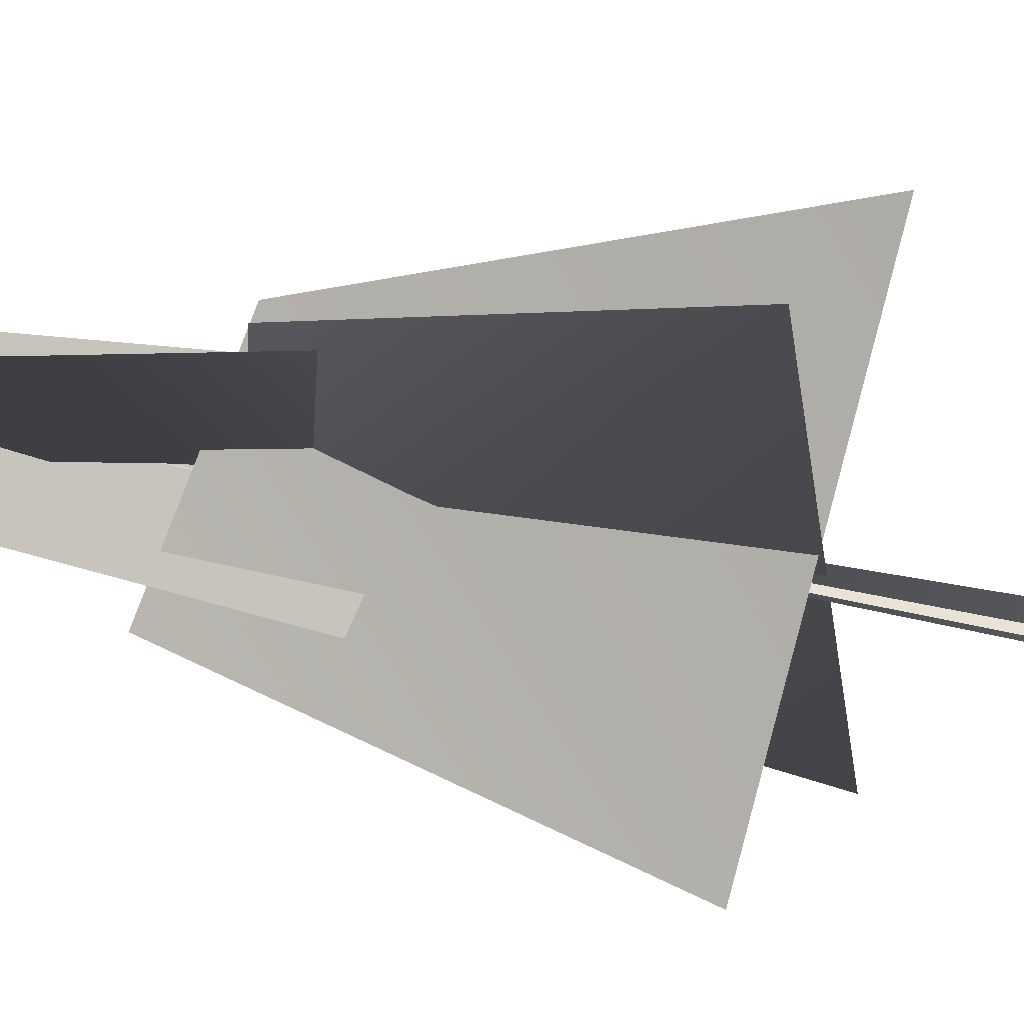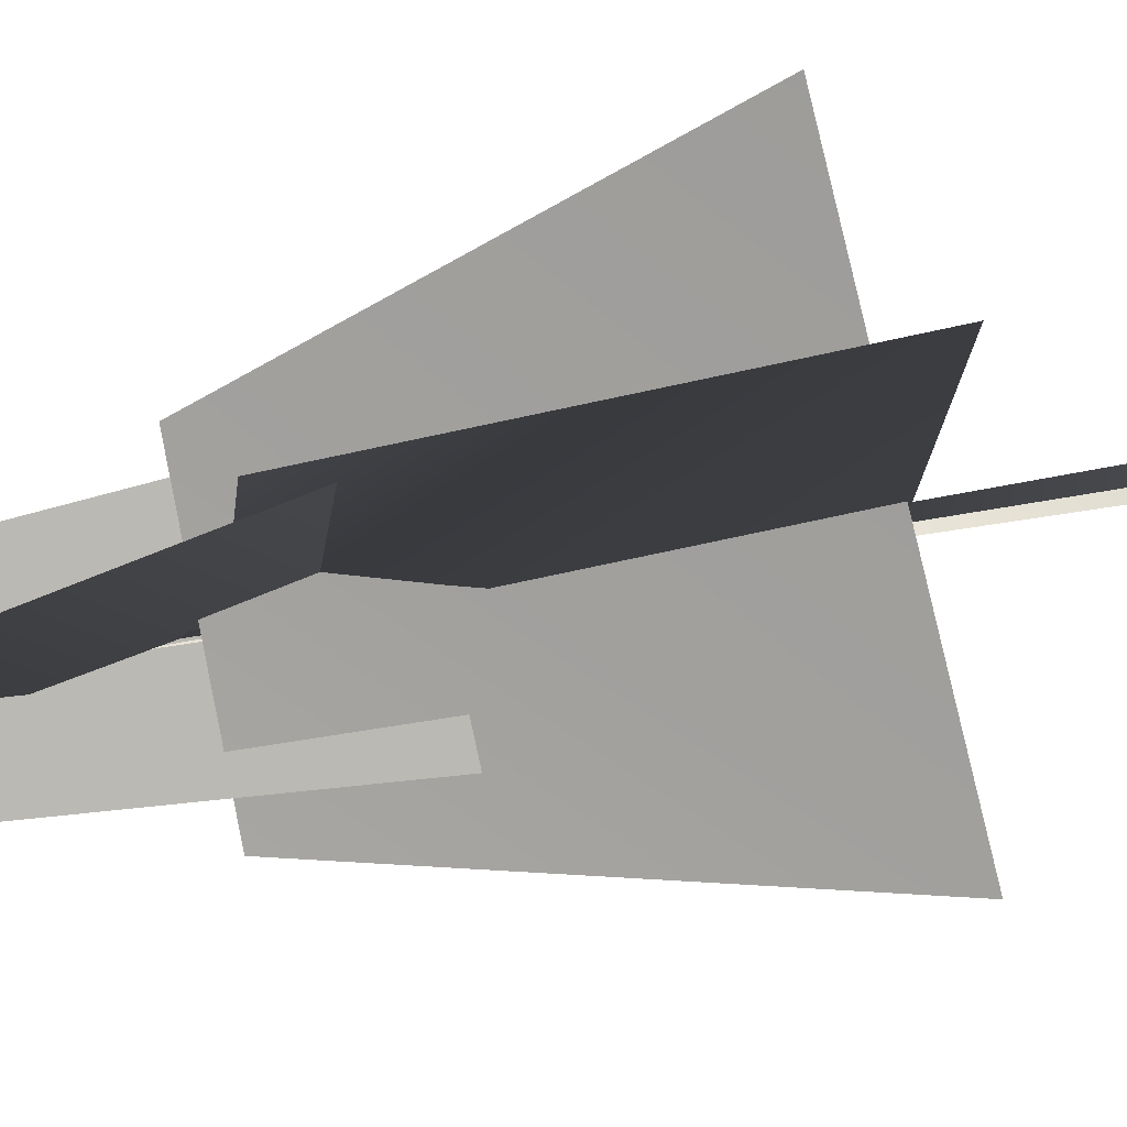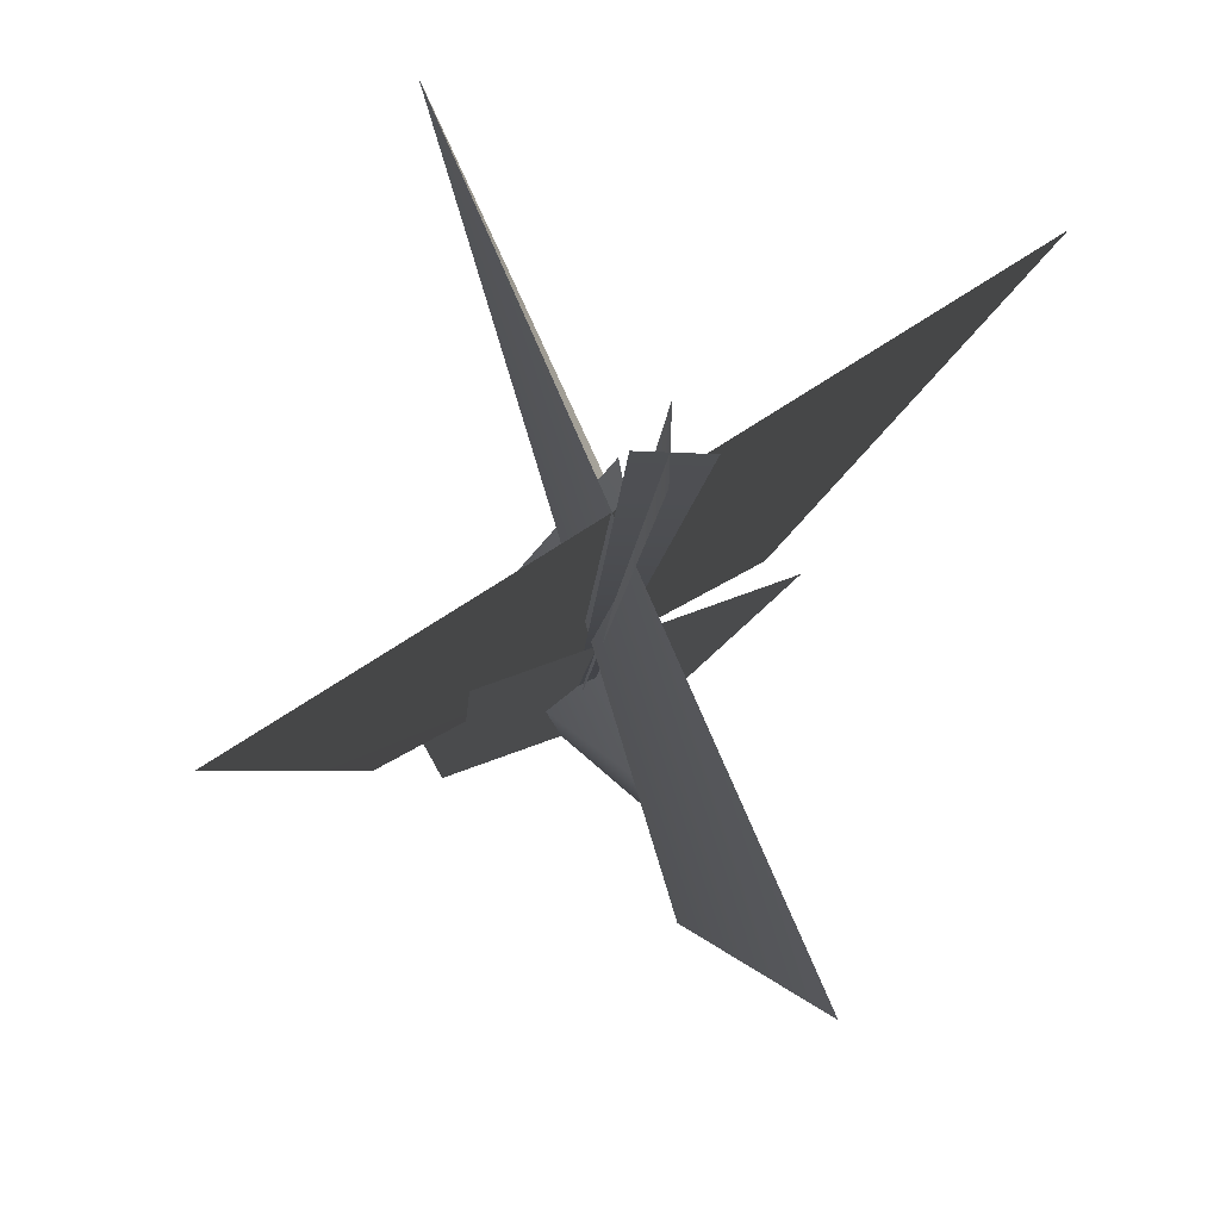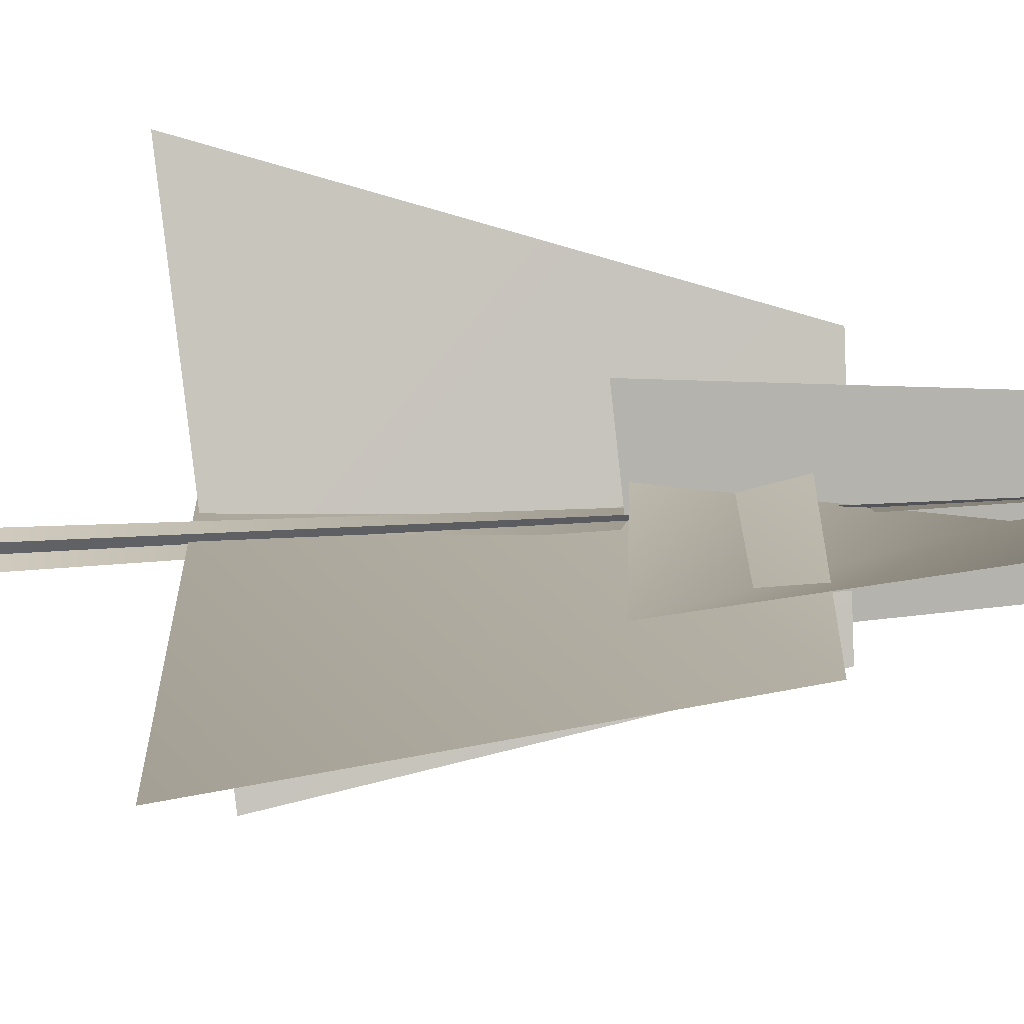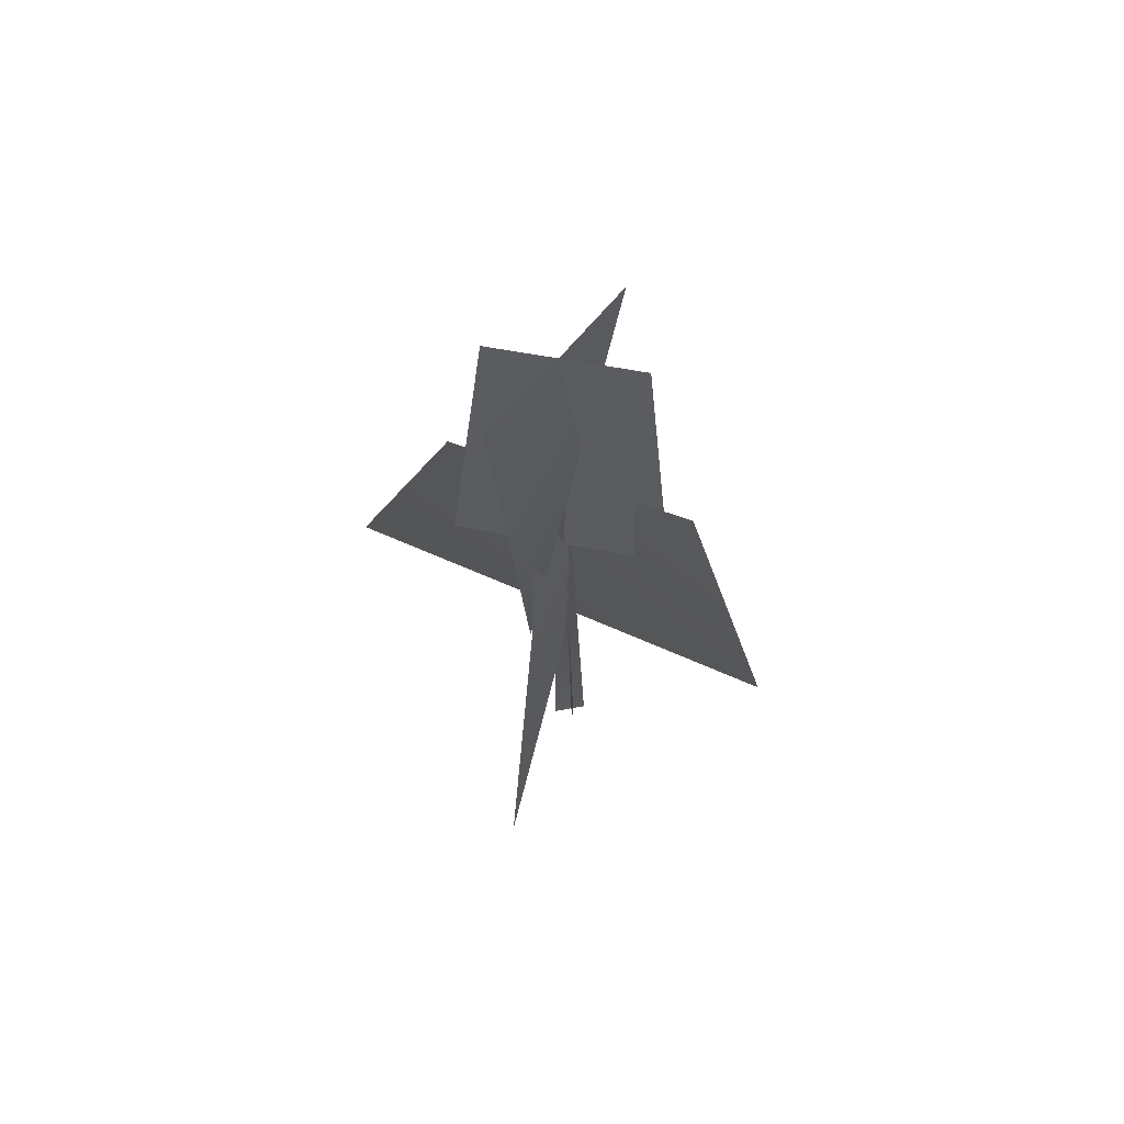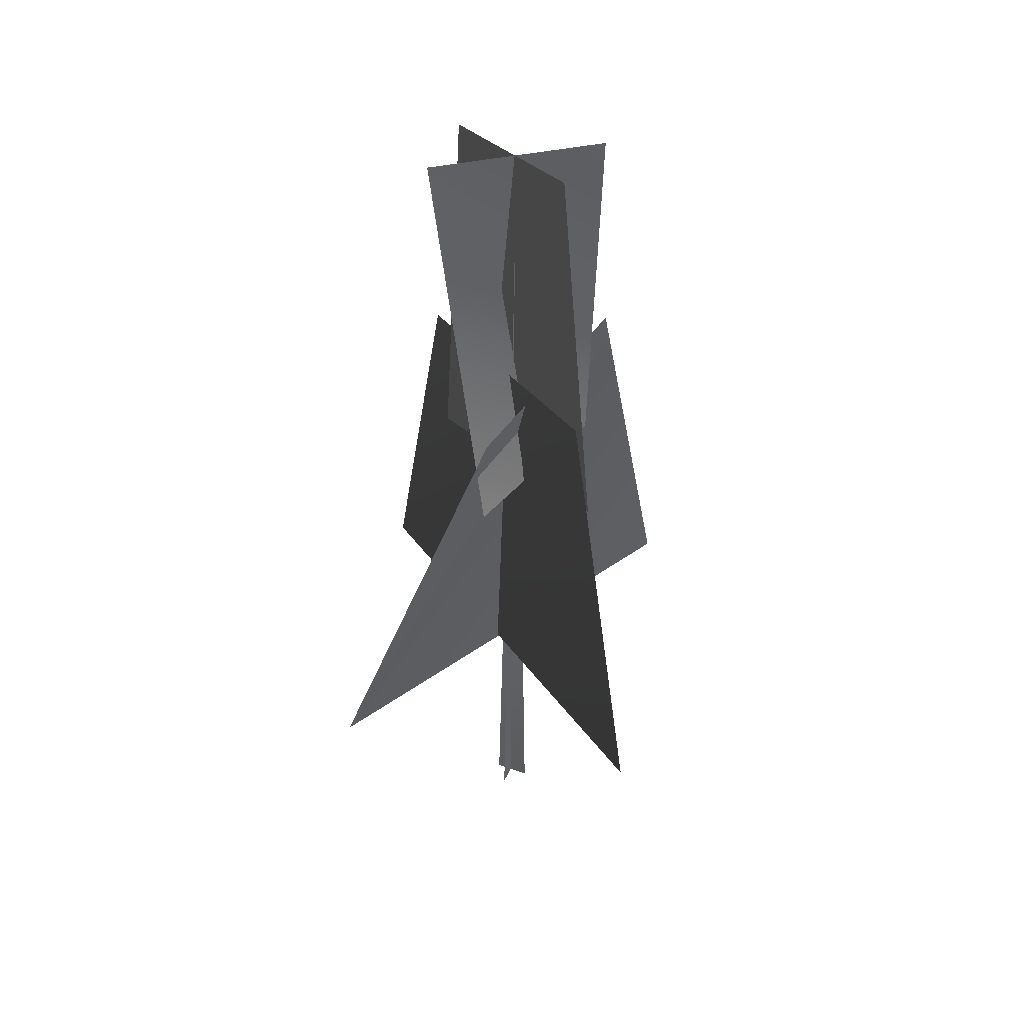
<metadata>
{"format":"obj","ext":"obj","renderer":"f3d","projection":"perspective","resolution":1024,"background":"white","views":[{"elev":30.3,"azim":-71.7,"up":"+Z"},{"elev":44.3,"azim":-104.5,"up":"+Z"},{"elev":-9.5,"azim":-4.0,"up":"+Z"},{"elev":-27.0,"azim":94.4,"up":"+Z"},{"elev":68.9,"azim":170.8,"up":"+Y"},{"elev":42.2,"azim":24.5,"up":"+Y"}]}
</metadata>
<code>
v 1.208 11.87 -1.938
v -1.258 20.74 1.483
v 0.3705 11.95 2.31
v 1.793 20.68 -1.119
v -2.081 11.89 -0.7485
v 1.608 20.68 0.7281
v 2.489 11.75 0.9168
v -1.396 20.77 -0.3667
v -2.139 6.103 5.124
v 2.138 5.805 -4.678
v 1.279 14.63 -2.89
v 0.4645 14.15 2.292
v -4.344 6.037 -2.192
v 4.661 6.037 3.588
v 2.389 14.79 1.609
v -2.41 14.84 -1.033
v 1.208 11.87 -1.938
v 0.3705 11.95 2.31
v -1.258 20.74 1.483
v 1.793 20.68 -1.119
v -2.081 11.89 -0.7485
v 2.489 11.75 0.9168
v 1.608 20.68 0.7281
v -1.396 20.77 -0.3667
v -2.139 6.103 5.124
v 1.279 14.63 -2.89
v 2.138 5.805 -4.678
v 0.4645 14.15 2.292
v -4.344 6.037 -2.192
v 2.389 14.79 1.609
v 4.661 6.037 3.588
v -2.41 14.84 -1.033
v -0.05433 -0.1375 -0.4408
v 0.2283 19.82 0.1681
v -0.02297 -0.1425 0.3622
v 0.402 -0.1375 -0.1281
v 0.2283 19.82 0.1681
v -0.4014 -0.1425 -0.1097
v -0.05433 -0.1375 -0.4408
v -0.02297 -0.1425 0.3622
v 0.2283 19.82 0.1681
v 0.402 -0.1375 -0.1281
v -0.4014 -0.1425 -0.1097
v 0.2283 19.82 0.1681
g MEP_Con_01_f_LOD_02(Clone)_12975_234
f 1 3 2
f 4 1 2
f 5 7 6
f 8 5 6
f 9 11 10
f 12 11 9
f 13 15 14
f 16 15 13
f 17 19 18
f 20 19 17
f 21 23 22
f 24 23 21
f 25 27 26
f 28 25 26
f 29 31 30
f 32 29 30
f 33 35 34
f 36 38 37
f 39 41 40
f 42 44 43

</code>
